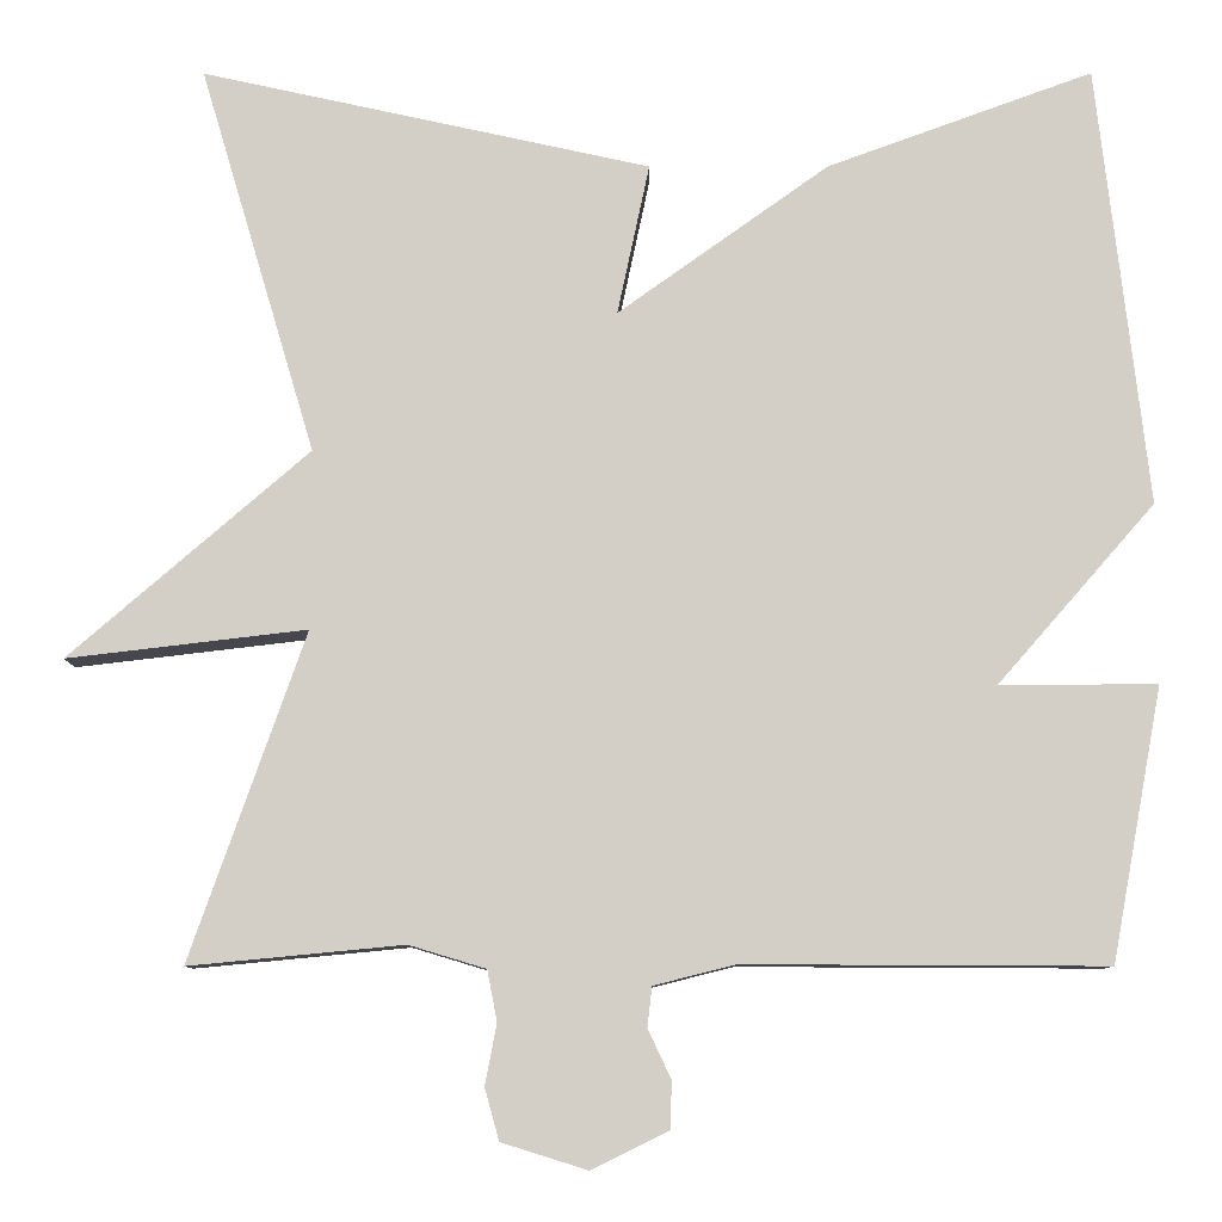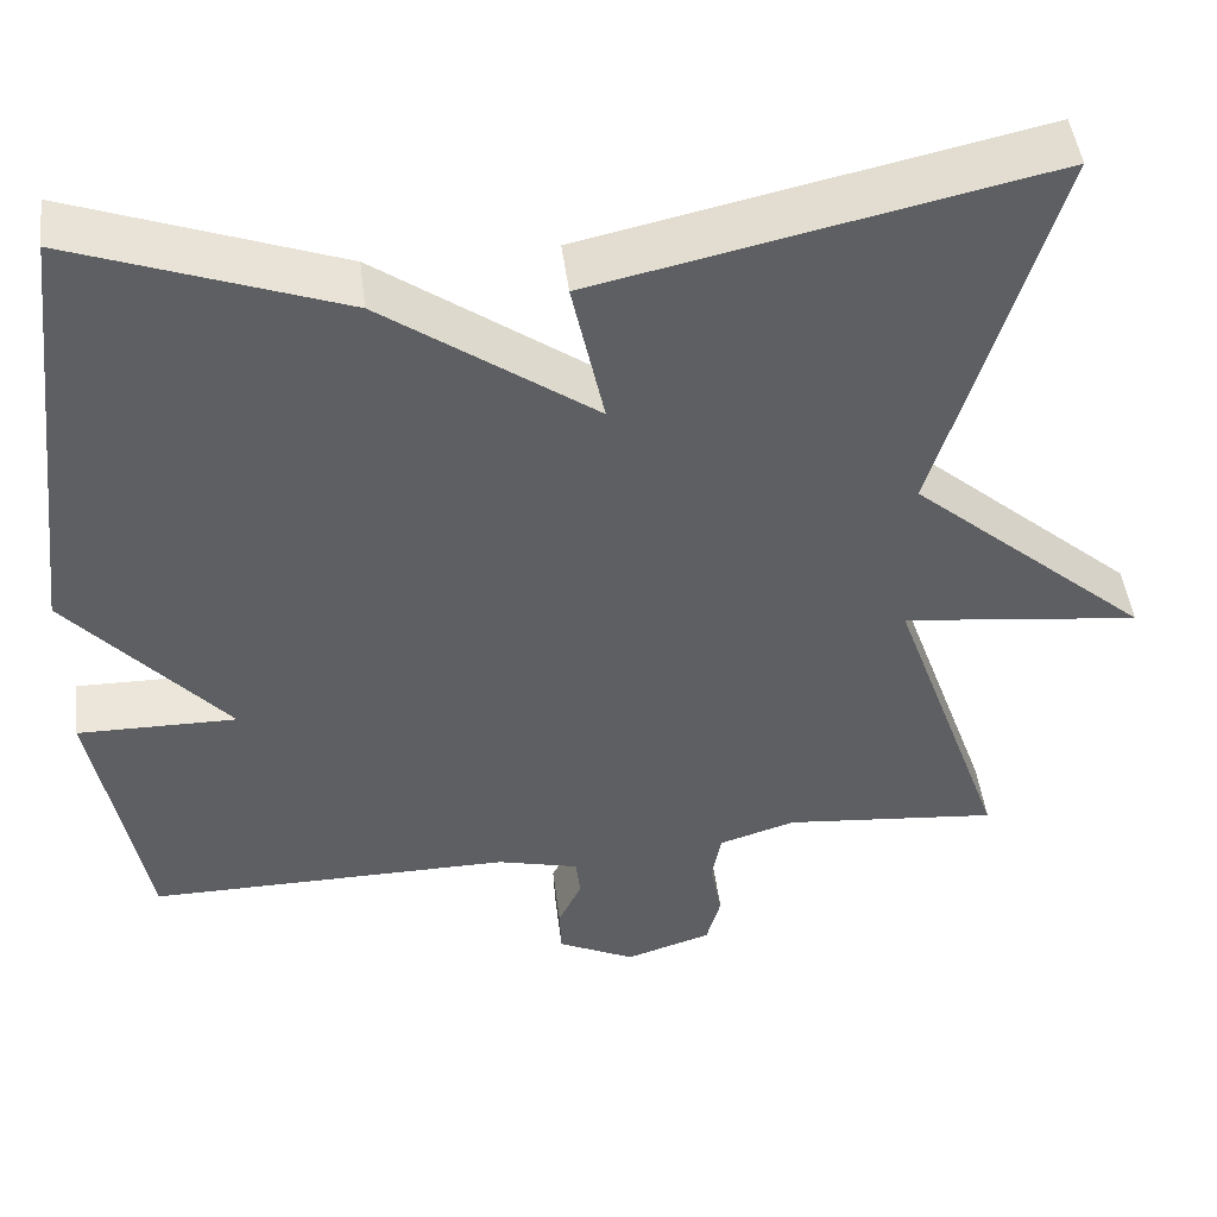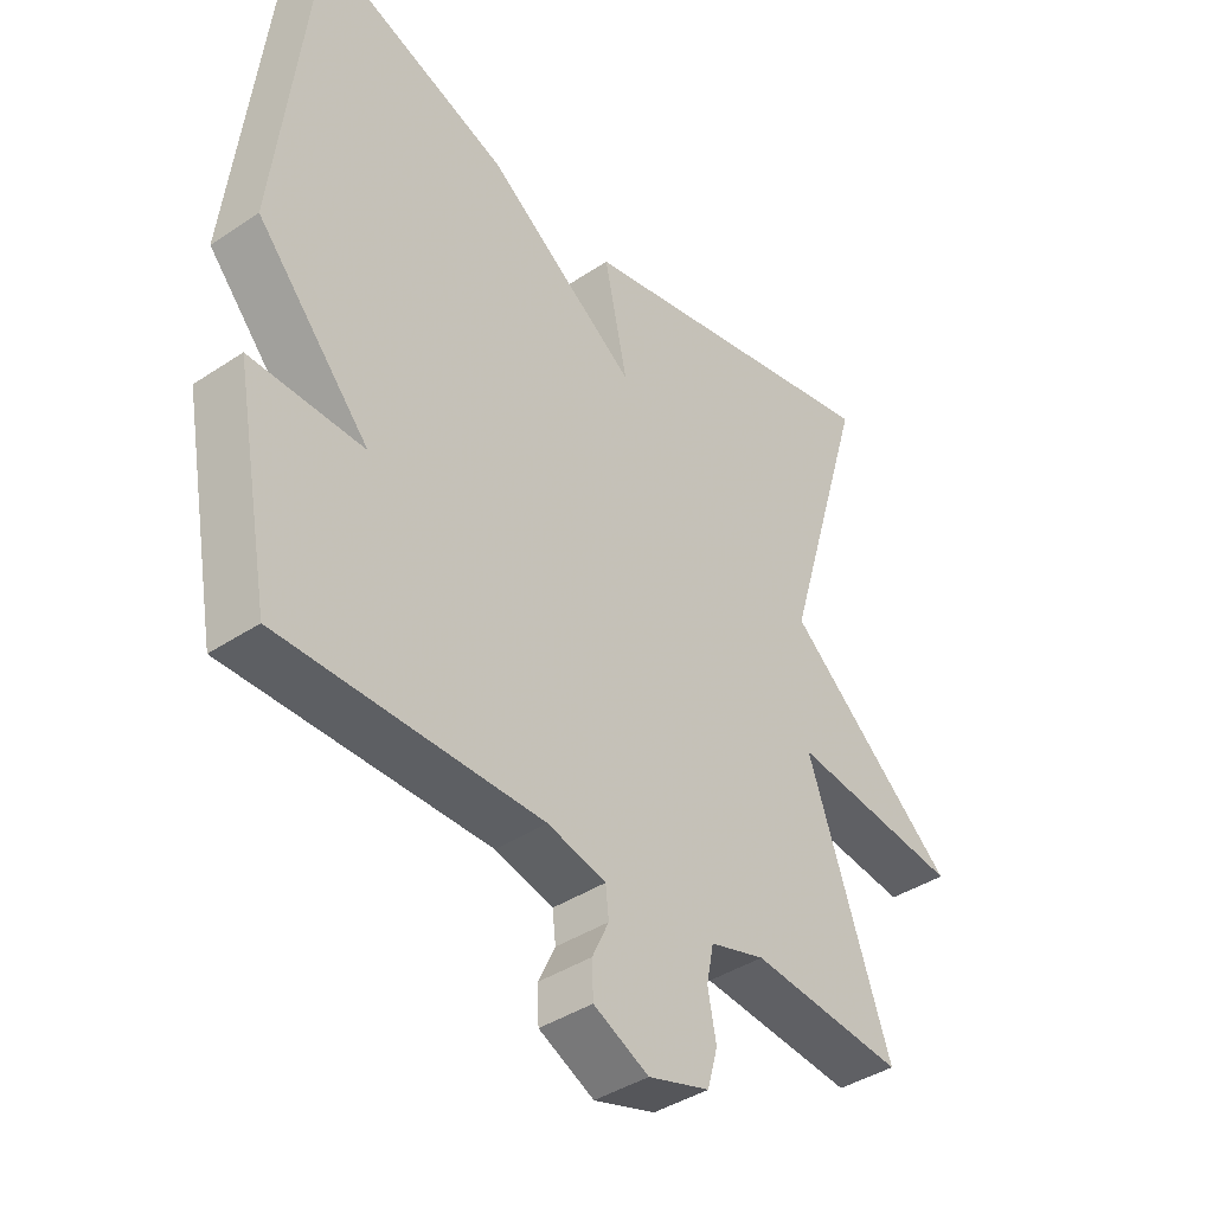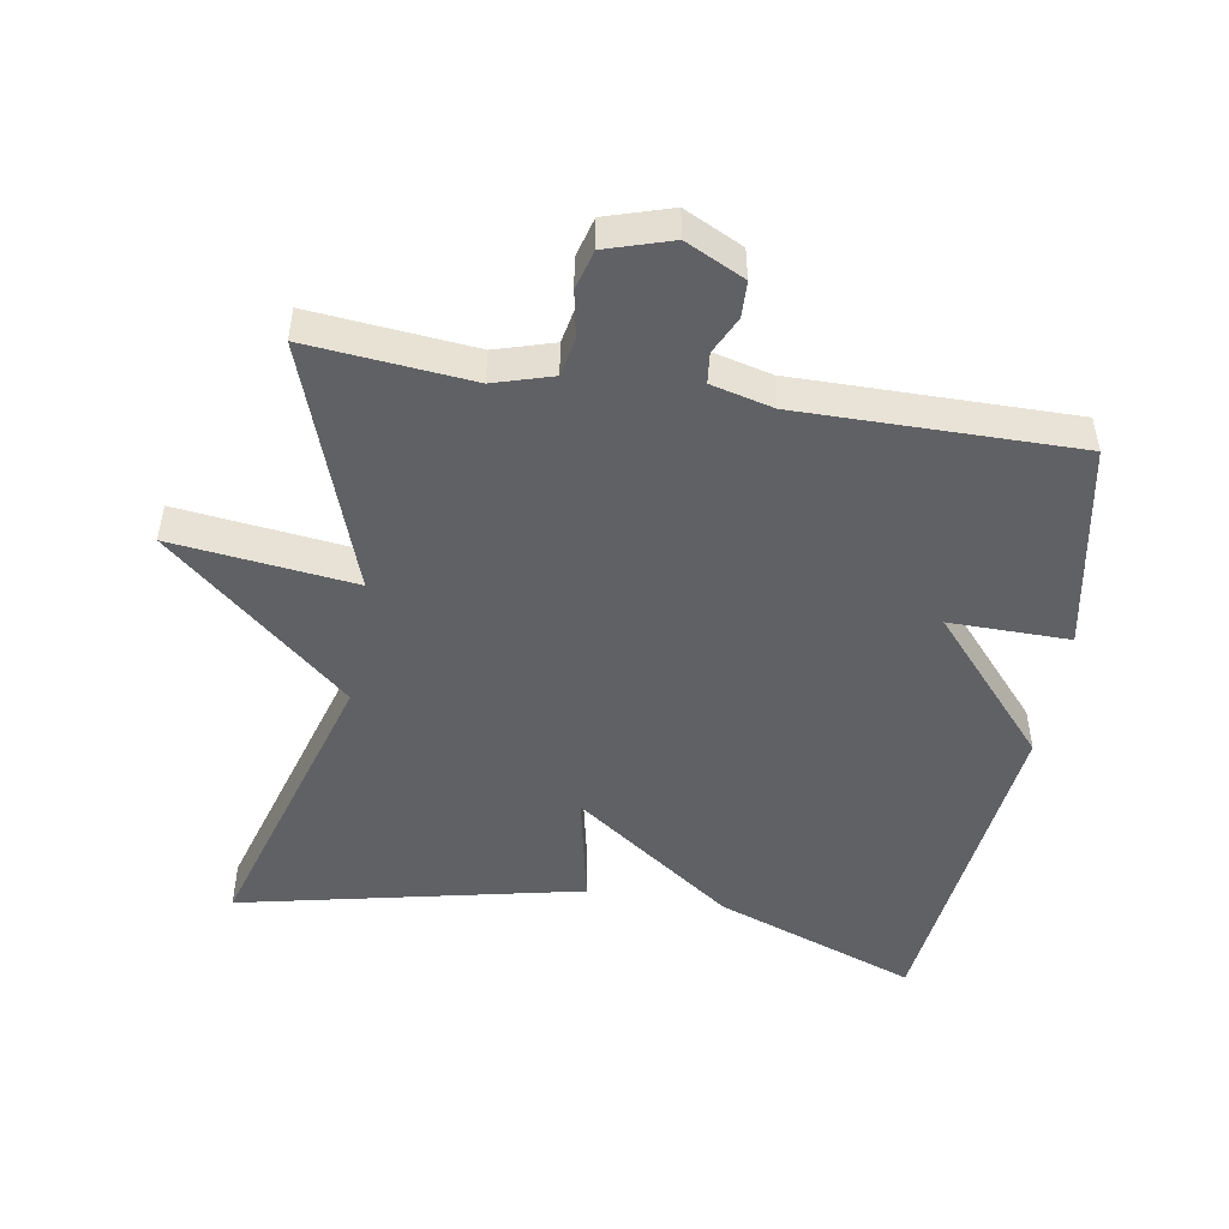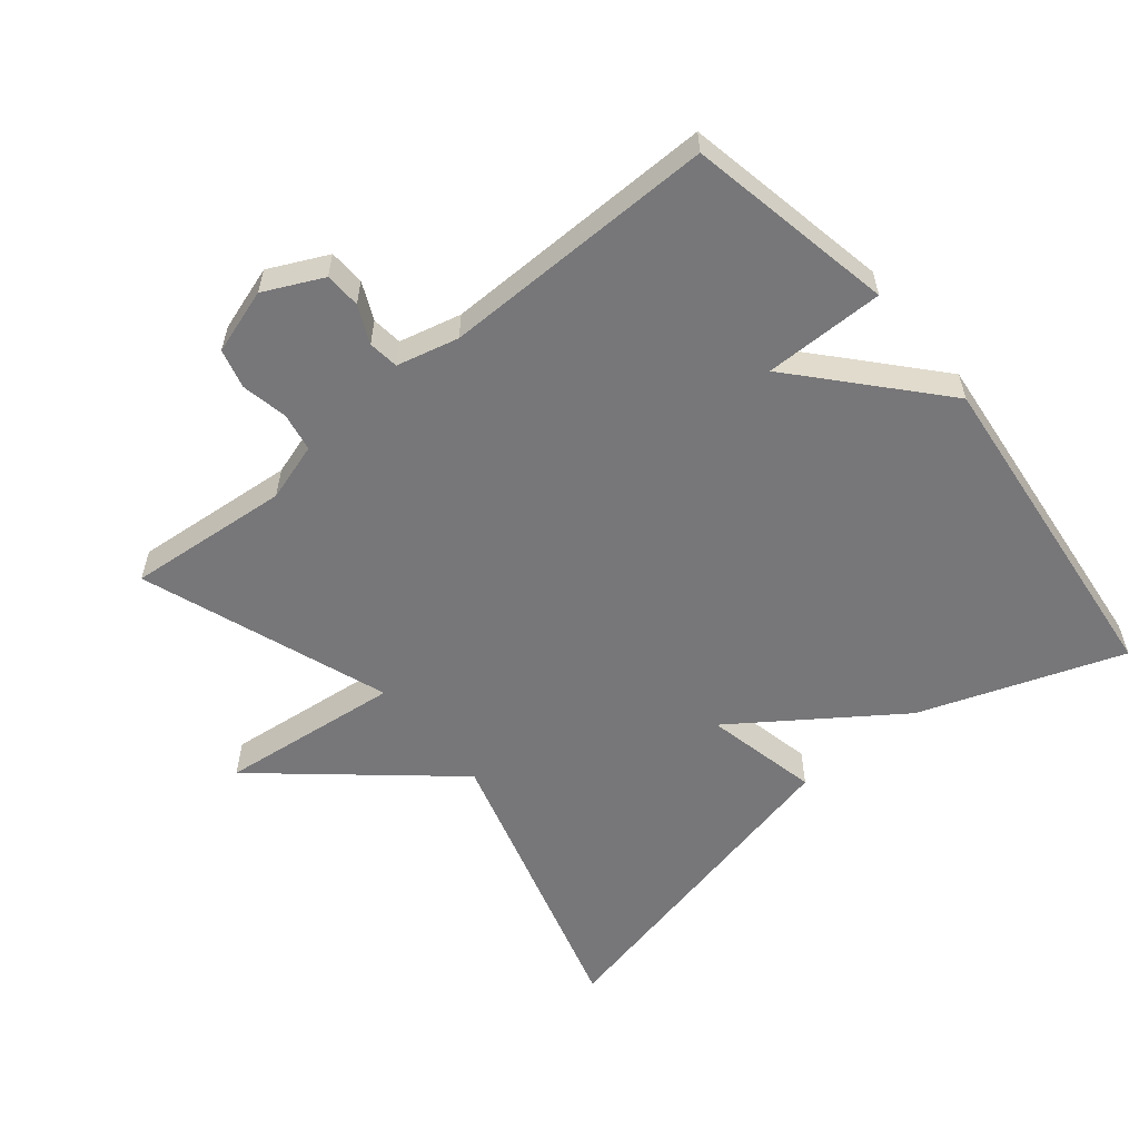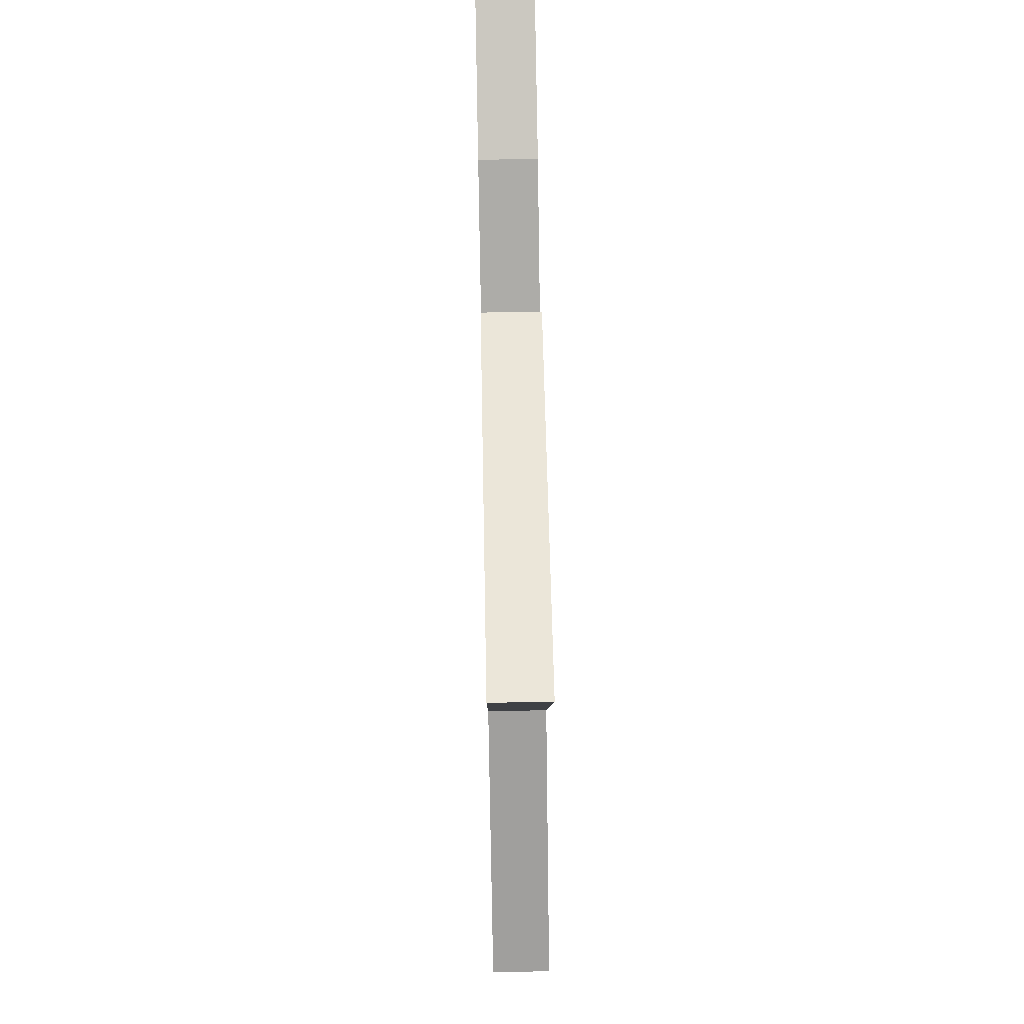
<metadata>
{"format":"obj","ext":"obj","renderer":"f3d","projection":"perspective","resolution":1024,"background":"white","views":[{"elev":-9.0,"azim":-179.9,"up":"+Z"},{"elev":47.1,"azim":-7.1,"up":"+Z"},{"elev":-40.2,"azim":-50.6,"up":"+Z"},{"elev":-48.8,"azim":170.5,"up":"+Y"},{"elev":-57.2,"azim":-140.2,"up":"+Y"},{"elev":67.8,"azim":88.9,"up":"+Z"}]}
</metadata>
<code>
v -0.5 0.07 -0.5
v -0.557 0.07 -0.194
v -0.38 0.07 -0.196
v -0.557 0.07 0.006
v -0.5 0.07 0.5
v -0.202 0.07 0.391
v 0.034 0.07 0.222
v -0.002 0.07 0.391
v 0.5 0.07 0.5
v 0.371 0.07 0.066
v 0.639 0.07 -0.166
v 0.371 0.07 -0.134
v 0.5 0.07 -0.5
v 0.26 0.07 -0.477
v 0.174 0.07 -0.503
v 0.163 0.07 -0.56
v 0.176 0.07 -0.628
v 0.16 0.07 -0.686
v 0.064 0.07 -0.716
v -0.022 0.07 -0.674
v -0.024 0.07 -0.621
v 0.002 0.07 -0.566
v -0.003 0.07 -0.521
v -0.094 0.07 -0.498
v -0.5 0 -0.5
v -0.557 0 -0.194
v -0.38 0 -0.196
v -0.557 0 0.006
v -0.5 0 0.5
v -0.202 0 0.391
v 0.034 0 0.222
v -0.002 0 0.391
v 0.5 0 0.5
v 0.371 0 0.066
v 0.639 0 -0.166
v 0.371 0 -0.134
v 0.5 0 -0.5
v 0.26 0 -0.477
v 0.174 0 -0.503
v 0.163 0 -0.56
v 0.176 0 -0.628
v 0.16 0 -0.686
v 0.064 0 -0.716
v -0.022 0 -0.674
v -0.024 0 -0.621
v 0.002 0 -0.566
v -0.003 0 -0.521
v -0.094 0 -0.498
f 20 21 22
f 19 20 22
f 18 19 22
f 17 18 22
f 16 17 22
f 15 16 22 23
f 14 15 23 24
f 12 13 14
f 10 11 12
f 14 24 1
f 12 14 1
f 10 12 1
f 7 8 9 10
f 5 6 7
f 4 5 7
f 3 4 7
f 1 2 3
f 1 3 7 10
f 46 45 44
f 46 44 43
f 46 43 42
f 46 42 41
f 46 41 40
f 47 46 40 39
f 48 47 39 38
f 38 37 36
f 36 35 34
f 25 48 38
f 25 38 36
f 25 36 34
f 34 33 32 31
f 31 30 29
f 31 29 28
f 31 28 27
f 27 26 25
f 34 31 27 25
f 1 25 26 2
f 2 26 27 3
f 3 27 28 4
f 4 28 29 5
f 5 29 30 6
f 6 30 31 7
f 7 31 32 8
f 8 32 33 9
f 9 33 34 10
f 10 34 35 11
f 11 35 36 12
f 12 36 37 13
f 13 37 38 14
f 14 38 39 15
f 15 39 40 16
f 16 40 41 17
f 17 41 42 18
f 18 42 43 19
f 19 43 44 20
f 20 44 45 21
f 21 45 46 22
f 22 46 47 23
f 23 47 48 24
f 24 48 25 1

</code>
